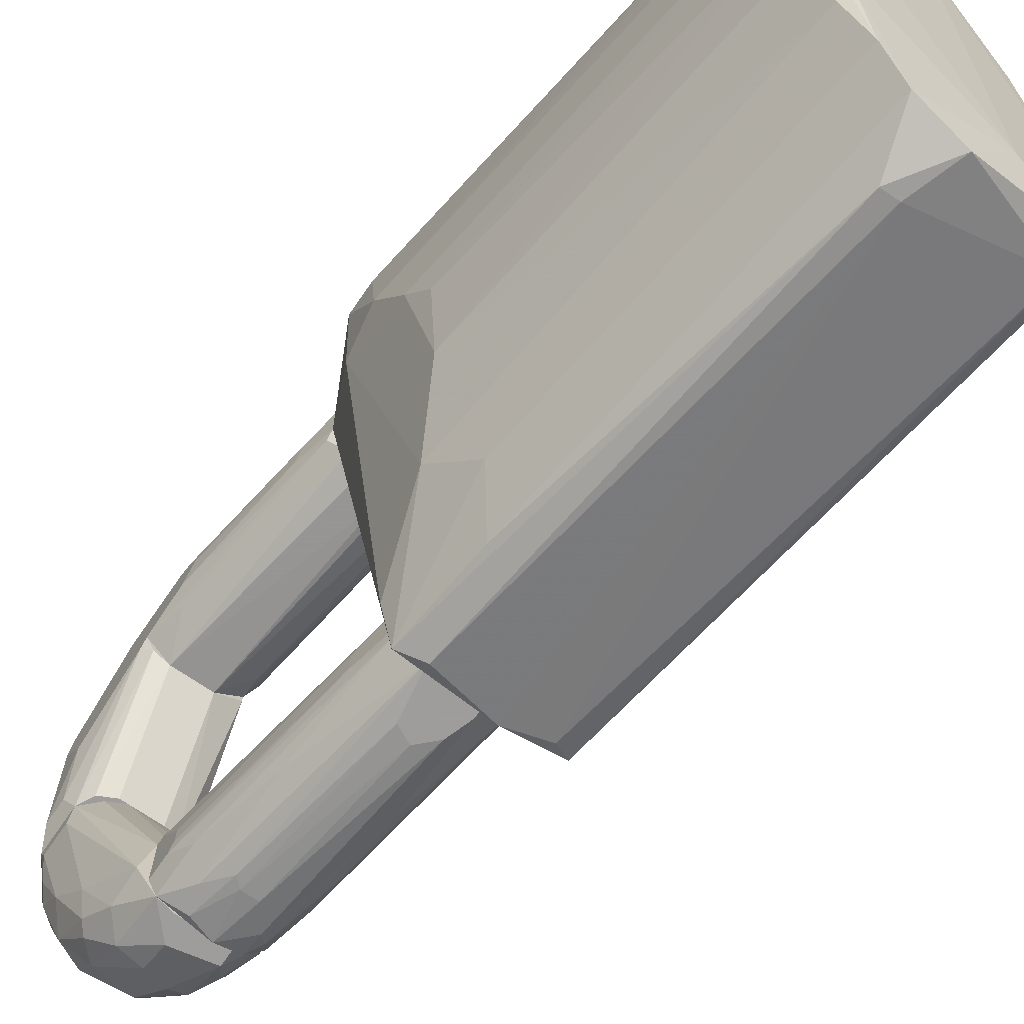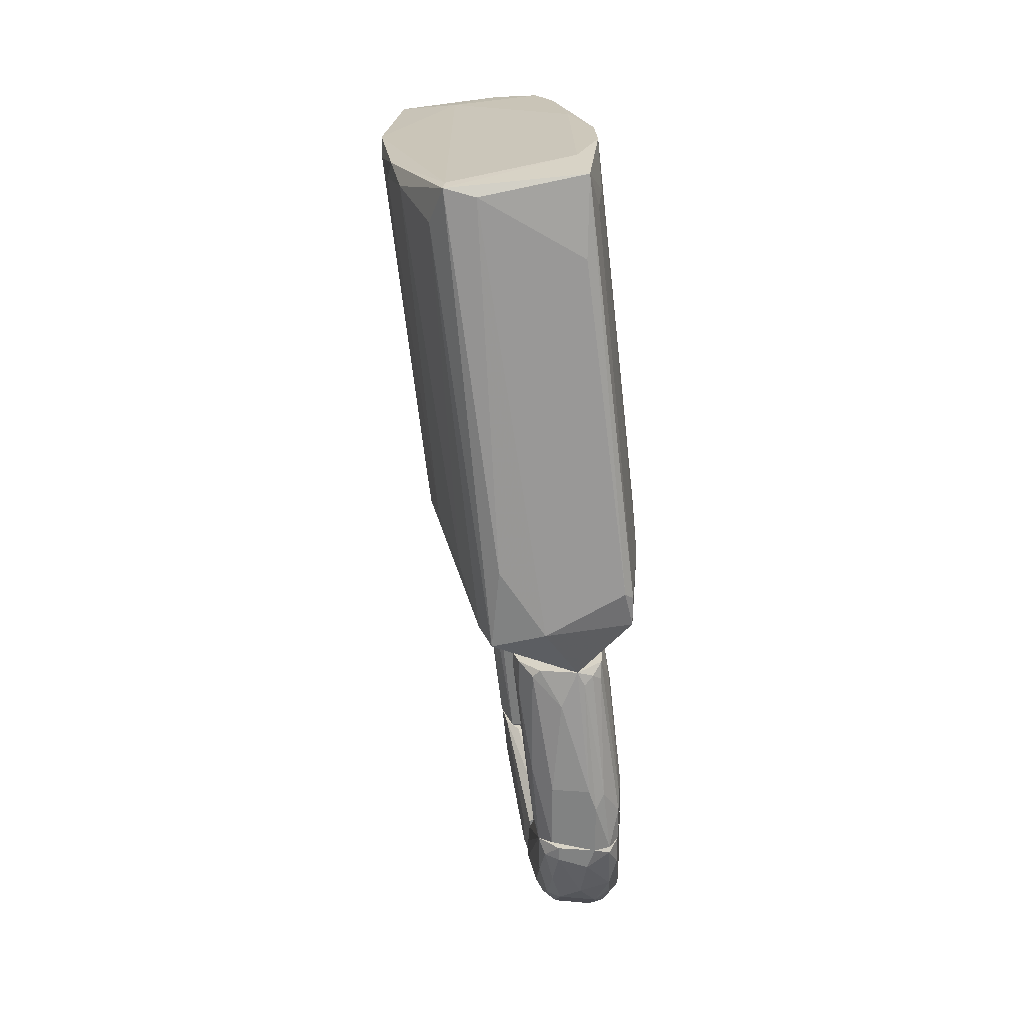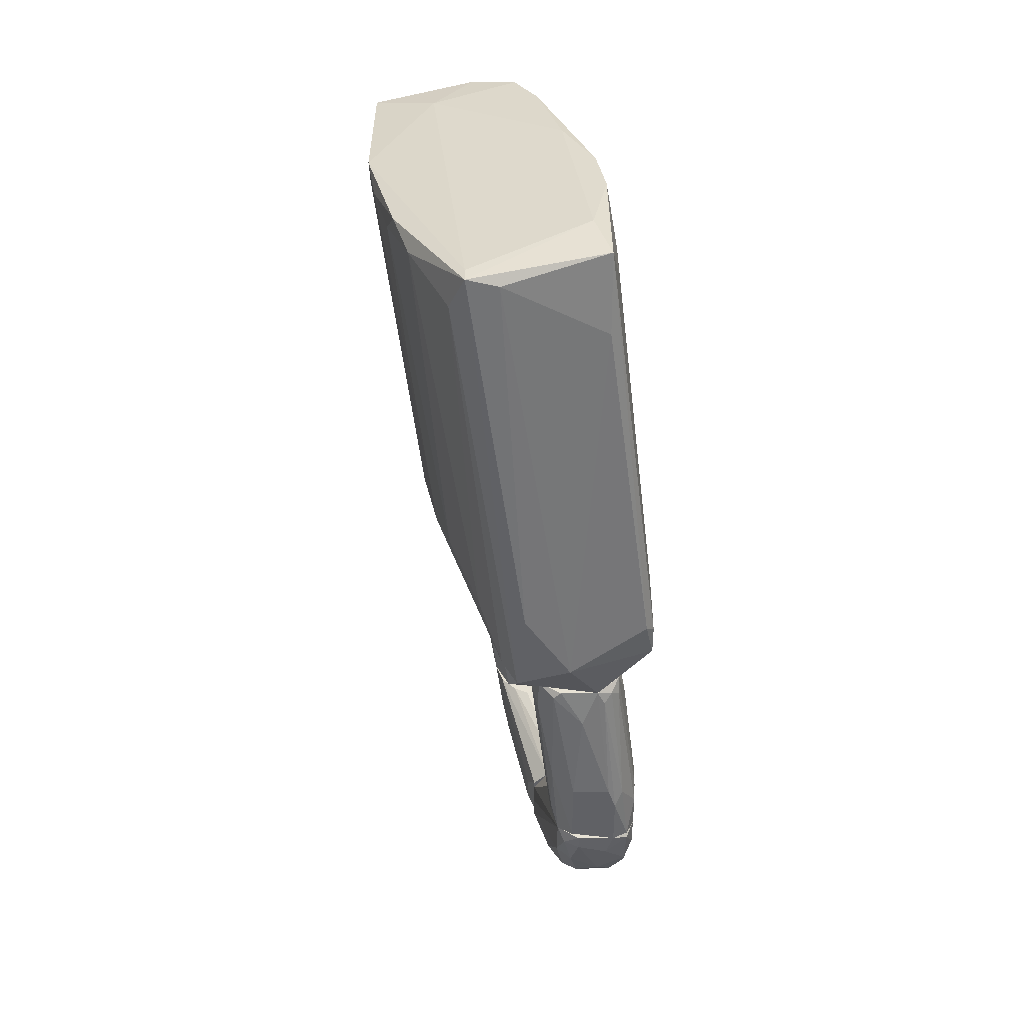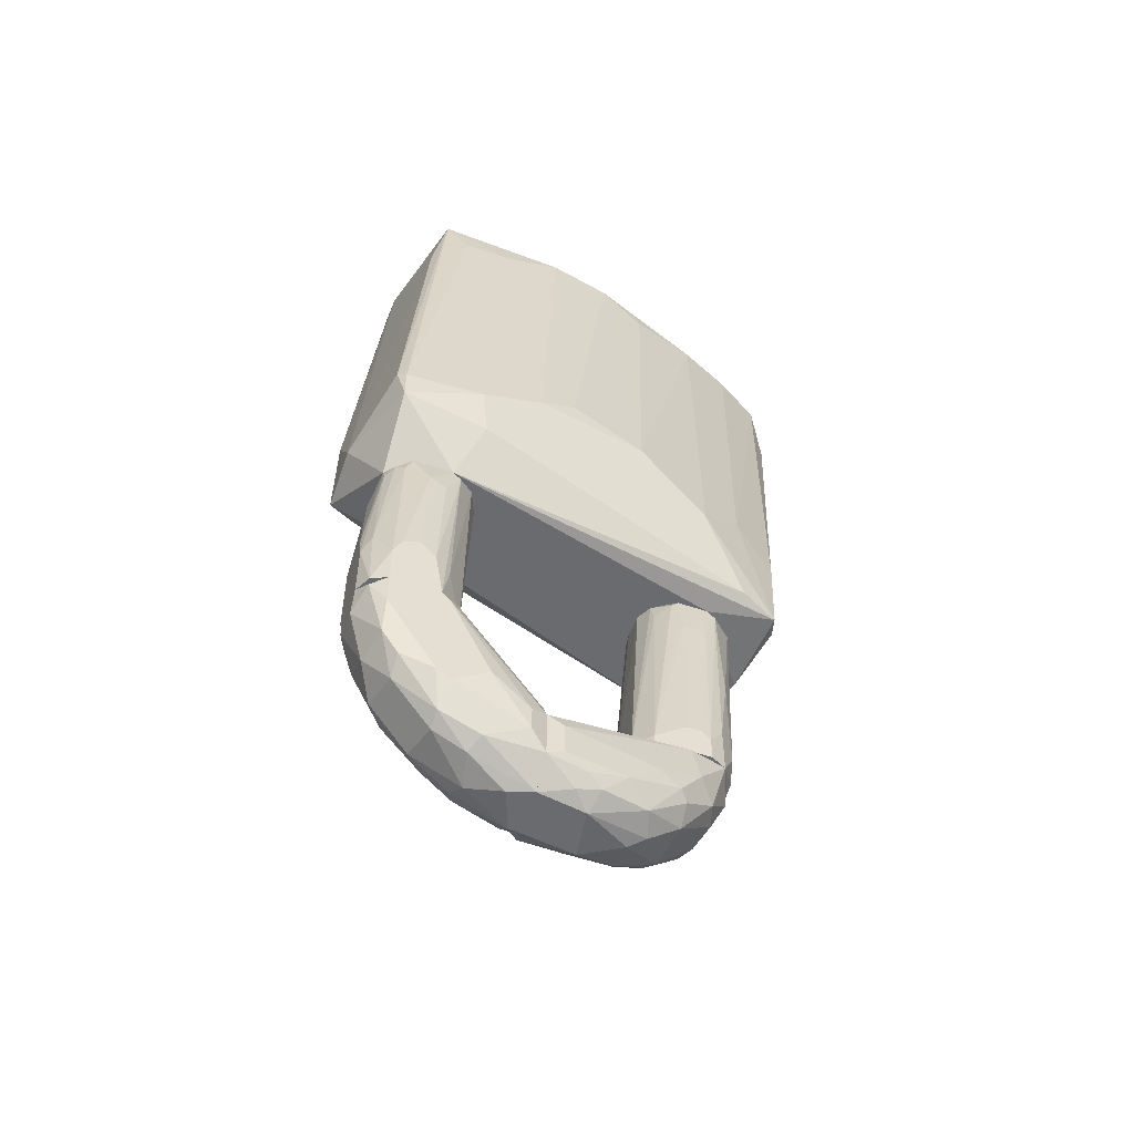
<metadata>
{"format":"obj","ext":"obj","renderer":"f3d","projection":"perspective","resolution":1024,"background":"white","views":[{"elev":-70.7,"azim":-34.6,"up":"+Y"},{"elev":28.6,"azim":-174.4,"up":"+Z"},{"elev":40.4,"azim":179.7,"up":"+Z"},{"elev":-53.4,"azim":-110.3,"up":"+Z"}]}
</metadata>
<code>
o convex_0
v 0.009515 0.004123 0.02165
v 0.000995 -0.02286 0.03231
v 0.002414 -0.02286 0.03231
v 0.003124 -0.01788 -0.006036
v -0.01321 0.01975 -0.00035
v -0.008236 0.0162 0.04154
v -0.000425 0.02259 -0.001775
v 0.01307 -0.02001 0.03585
v 0.003834 0.01904 0.04083
v -0.008236 -0.01078 0.002487
v 0.008805 -0.009359 -0.00319
v -0.007523 -0.001548 0.04012
v -0.004687 -0.01859 -0.005323
v -0.008236 0.01975 -0.006036
v 0.01307 -0.00581 0.03728
v -0.000425 -0.02143 0.03728
v 0.008095 -0.01646 -0.006036
v -0.01249 0.006965 0.00604
v 0.008805 0.01052 0.03798
v 0.007383 0.005542 0.003912
v -0.005396 0.02259 -0.00035
v -0.001845 0.01691 -0.006036
v -0.01036 0.01407 -0.006036
v -0.004687 -0.0122 0.03799
v -0.01036 -0.003675 0.006748
v -0.01249 0.01193 -0.001062
v 0.007383 -0.01717 0.03728
v -0.008946 0.009808 0.03799
v 0.01307 -0.02001 0.03301
v 0.000995 0.02046 -0.001062
v -0.008236 0.01761 0.03444
v -0.01321 0.01975 0.002487
v 0.005254 0.01762 0.03728
v -0.006813 0.01123 0.04154
v 0.01235 -0.02072 0.03373
v -0.002555 -0.0193 -0.004615
v 0.008805 -0.001548 0.003199
v 0.01307 -0.01149 0.03159
v 0.008095 -0.01149 -0.006036
v 0.005966 0.01052 0.005332
v 0.000995 0.01904 0.04012
v 0.01235 -0.001548 0.03657
v -0.001135 0.02259 0.00604
v -0.01249 0.02046 0.003199
v -0.006104 -0.01504 0.00604
v -0.006104 -0.01504 -0.004615
v 0.003834 -0.02286 0.03657
v -0.01321 0.01265 0.003199
v -0.008236 0.004123 0.04083
v -0.003974 -0.0122 -0.006036
v 0.01022 -0.01504 0.008168
v 0.002414 0.01407 -0.002483
v -0.004687 -0.007936 0.0394
v 0.01094 0.004123 0.03657
v 0.003834 0.01762 0.04083
v -0.006813 -0.00581 0.03728
v 0.003124 0.01691 0.003199
v -0.002555 -0.01717 0.03799
v 0.01022 0.006254 0.0387
v -0.01179 0.003411 0.008168
v 0.01307 -0.007224 0.03443
v -0.003974 -0.0193 0.003199
v -0.008946 0.01407 0.03799
v 0.006676 -0.01717 -0.005323
f 17 35 64
f 4 14 17
f 14 5 21
f 7 14 21
f 14 7 22
f 17 14 22
f 5 14 23
f 14 4 23
f 10 24 25
f 5 23 26
f 10 25 26
f 25 18 26
f 8 15 27
f 15 8 29
f 7 9 33
f 9 19 33
f 30 7 33
f 9 6 34
f 29 8 35
f 17 29 35
f 3 2 36
f 4 3 36
f 2 13 36
f 13 4 36
f 11 20 37
f 15 29 38
f 11 17 39
f 17 22 39
f 1 20 40
f 20 30 40
f 6 9 41
f 31 6 41
f 21 31 41
f 20 1 42
f 37 20 42
f 9 7 43
f 7 21 43
f 41 9 43
f 21 41 43
f 21 5 44
f 6 31 44
f 31 21 44
f 5 32 44
f 32 6 44
f 10 13 45
f 13 10 46
f 23 13 46
f 10 26 46
f 26 23 46
f 2 3 47
f 16 2 47
f 8 27 47
f 27 16 47
f 3 35 47
f 35 8 47
f 5 26 48
f 26 18 48
f 32 5 48
f 6 28 49
f 34 6 49
f 48 18 49
f 28 48 49
f 4 13 50
f 23 4 50
f 13 23 50
f 17 11 51
f 29 17 51
f 11 38 51
f 38 29 51
f 20 11 52
f 22 7 52
f 7 30 52
f 30 20 52
f 11 39 52
f 39 22 52
f 16 27 53
f 27 34 53
f 49 12 53
f 34 49 53
f 1 40 54
f 40 19 54
f 42 1 54
f 27 15 55
f 9 34 55
f 34 27 55
f 24 12 56
f 12 25 56
f 25 24 56
f 33 19 57
f 30 33 57
f 19 40 57
f 40 30 57
f 24 10 58
f 12 24 58
f 10 45 58
f 45 16 58
f 53 12 58
f 16 53 58
f 19 9 59
f 15 42 59
f 54 19 59
f 42 54 59
f 9 55 59
f 55 15 59
f 18 25 60
f 25 12 60
f 12 49 60
f 49 18 60
f 11 37 61
f 38 11 61
f 15 38 61
f 42 15 61
f 37 42 61
f 13 2 62
f 2 16 62
f 45 13 62
f 16 45 62
f 28 6 63
f 6 32 63
f 48 28 63
f 32 48 63
f 3 4 64
f 4 17 64
f 35 3 64
o convex_1
v 0.000994 -0.005812 -0.03373
v -0.01108 0.004128 -0.0387
v -0.01037 0.001997 -0.03941
v -0.006106 -0.01149 -0.02947
v -0.005395 0.005549 -0.03302
v -0.003976 0.000577 -0.04154
v -0.006106 -0.007232 -0.03799
v -0.002556 0.005549 -0.03941
v 0.000994 -0.0051 -0.02947
v 0.000284 -0.01078 -0.03231
v -0.01108 0.005549 -0.03515
v -0.006106 -0.003682 -0.02947
v -0.008946 0.005549 -0.04154
v -0.001846 -0.005812 -0.0387
v 0.000994 -0.01078 -0.02947
v -0.002556 0.005549 -0.03515
v -0.008235 -0.003682 -0.03941
v -0.003976 -0.01078 -0.03444
v -0.008235 -0.006521 -0.03586
v -0.007526 -0.007941 -0.03018
v -0.005395 -0.002973 -0.04083
v -0.001136 0.000577 -0.0387
v -0.000426 -0.0122 -0.03089
v -0.008235 0.005549 -0.03302
v -0.001846 -0.002973 -0.02947
v -0.004686 0.005549 -0.04154
v -0.008235 0.001288 -0.04154
v -0.006106 -0.01007 -0.03444
v -0.000426 -0.009362 -0.03515
v -0.001846 0.004128 -0.0387
v -0.000426 -0.005812 -0.03728
v 0.001705 -0.009362 -0.03018
v -0.003976 -0.0122 -0.0316
v -0.006815 -0.0051 -0.02947
v -0.002556 -0.006521 -0.0387
v -0.01108 0.004128 -0.03586
v -0.01108 0.005549 -0.03941
v -0.000426 -0.0122 -0.02947
v 0.001705 -0.007232 -0.02947
v -0.002556 0.004838 -0.04012
v -0.002556 -0.002973 -0.04012
v -0.008946 -0.004391 -0.03515
v 0.000994 -0.008652 -0.03302
v -0.006106 -0.004391 -0.04012
v -0.009654 0.002708 -0.04083
v -0.009654 0.005549 -0.03373
v -0.001846 -0.01007 -0.03515
v -0.003976 0.005549 -0.03373
v -0.009654 -0.001553 -0.03799
v -0.007526 -0.008652 -0.03302
v -0.004686 -0.002973 -0.02947
v -0.007526 -0.007232 -0.03657
v -0.004686 -0.0122 -0.02947
v -0.001846 0.004128 -0.03657
v -0.000426 -0.003682 -0.02947
v 0.000284 -0.003682 -0.03586
v 0.000994 -0.0051 -0.03302
v -0.001136 -0.003682 -0.0387
v -0.009654 0.000577 -0.04012
f 81 113 123
f 69 72 75
f 68 73 76
f 75 72 77
f 73 68 79
f 72 69 80
f 74 79 87
f 69 75 88
f 76 73 89
f 69 88 89
f 70 77 90
f 77 72 90
f 77 70 91
f 70 85 91
f 71 82 92
f 74 87 93
f 72 80 94
f 93 78 95
f 79 74 96
f 82 87 97
f 68 92 97
f 92 82 97
f 68 76 98
f 75 84 98
f 84 68 98
f 78 93 99
f 75 66 100
f 84 75 100
f 67 66 101
f 66 75 101
f 75 77 101
f 79 68 102
f 87 79 102
f 97 87 102
f 73 79 103
f 96 65 103
f 79 96 103
f 86 70 104
f 70 90 104
f 90 72 104
f 72 94 104
f 94 86 104
f 85 70 105
f 70 86 105
f 78 99 105
f 99 85 105
f 100 66 106
f 84 100 106
f 74 93 107
f 95 65 107
f 93 95 107
f 65 96 107
f 96 74 107
f 71 81 108
f 81 91 108
f 91 85 108
f 99 71 108
f 85 99 108
f 77 91 109
f 67 101 109
f 101 77 109
f 88 75 110
f 76 88 110
f 98 76 110
f 75 98 110
f 82 71 111
f 87 82 111
f 93 87 111
f 71 99 111
f 99 93 111
f 80 69 112
f 73 80 112
f 66 67 113
f 81 83 113
f 106 66 113
f 83 106 113
f 68 84 114
f 92 68 114
f 106 83 114
f 84 106 114
f 88 76 115
f 76 89 115
f 89 88 115
f 81 71 116
f 83 81 116
f 71 92 116
f 92 114 116
f 114 83 116
f 68 97 117
f 102 68 117
f 97 102 117
f 80 73 118
f 94 80 118
f 73 103 118
f 103 94 118
f 69 89 119
f 89 73 119
f 112 69 119
f 73 112 119
f 86 94 120
f 65 95 120
f 95 86 120
f 103 65 121
f 94 103 121
f 65 120 121
f 120 94 121
f 86 95 122
f 95 78 122
f 105 86 122
f 78 105 122
f 91 81 123
f 67 109 123
f 109 91 123
f 113 67 123
o convex_2
v -0.004684 -0.008654 -0.01101
v 0.004546 -0.009363 -0.006036
v 0.004546 -0.01291 -0.006036
v 0.001704 -0.007233 -0.02947
v -0.003973 -0.01291 -0.02876
v -0.005396 -0.003682 -0.02947
v -0.001844 -0.01504 -0.006036
v 0.000994 -0.006523 -0.006036
v -0.006816 -0.01007 -0.02947
v 0.000284 -0.01291 -0.02734
v 0.000284 -0.004393 -0.02947
v -0.002554 -0.007233 -0.006036
v 0.001704 -0.01504 -0.009587
v -0.003973 -0.01291 -0.006747
v -0.006816 -0.005102 -0.02876
v 0.001704 -0.01007 -0.02947
v -0.006105 -0.01149 -0.02947
v 0.003124 -0.007233 -0.006036
v -0.001135 -0.003682 -0.02876
v -0.006816 -0.009363 -0.02663
v 0.004546 -0.009363 -0.008167
v -0.002554 -0.01362 -0.02521
v 0.002415 -0.01362 -0.01598
v 0.002415 -0.01078 -0.02521
v -0.001135 -0.006523 -0.006036
v -0.003973 -0.009363 -0.006036
v 0.002415 -0.01504 -0.006036
v -0.001844 -0.01291 -0.02947
v -0.004684 -0.01291 -0.02663
v -0.004684 -0.01291 -0.0174
v 0.003835 -0.007943 -0.008878
v 0.001704 -0.006523 -0.02876
v -0.001135 -0.01504 -0.0103
v -0.005396 -0.003682 -0.02876
v 0.000994 -0.0122 -0.02805
v 0.003835 -0.01362 -0.008878
v 0.002415 -0.008654 -0.02592
v 0.004546 -0.01149 -0.008878
v -0.004684 -0.01149 -0.0103
v -0.001135 -0.01362 -0.02521
v -0.003973 -0.008654 -0.006747
v -0.006105 -0.01149 -0.02521
v -0.001844 -0.003682 -0.02805
v -0.006816 -0.007943 -0.02663
v 0.001704 -0.006523 -0.006747
v -0.003264 -0.01362 -0.02449
v -0.003264 -0.007233 -0.008167
v -0.006816 -0.01007 -0.02734
v 0.002415 -0.0122 -0.02166
v 0.000284 -0.0122 -0.02947
v 0.000284 -0.01504 -0.01101
v 0.004546 -0.01291 -0.006747
v -0.003973 -0.0122 -0.006036
v -0.004684 -0.009363 -0.0103
v -0.006816 -0.005102 -0.02947
v 0.002415 -0.01504 -0.007458
f 146 159 179
f 126 125 130
f 130 125 131
f 129 127 132
f 127 129 134
f 130 131 135
f 132 127 139
f 132 139 140
f 131 125 141
f 141 134 142
f 134 129 142
f 138 132 143
f 125 126 144
f 135 131 148
f 130 135 149
f 126 130 150
f 130 136 150
f 128 140 151
f 140 139 151
f 145 128 151
f 140 128 152
f 130 137 153
f 152 130 153
f 140 152 153
f 141 125 154
f 134 141 154
f 125 144 154
f 154 144 155
f 127 134 155
f 134 154 155
f 136 130 156
f 129 138 157
f 142 129 157
f 135 148 157
f 146 133 158
f 139 147 158
f 126 150 159
f 139 127 160
f 147 139 160
f 155 144 160
f 127 155 160
f 144 126 161
f 147 160 161
f 160 144 161
f 133 136 163
f 151 133 163
f 145 151 163
f 138 124 164
f 149 135 164
f 132 140 165
f 153 137 165
f 140 153 165
f 148 131 166
f 142 157 166
f 157 148 166
f 138 143 167
f 143 162 167
f 131 141 168
f 141 142 168
f 166 131 168
f 142 166 168
f 128 145 169
f 130 152 169
f 152 128 169
f 156 130 169
f 145 156 169
f 157 138 170
f 135 157 170
f 138 164 170
f 164 135 170
f 143 132 171
f 162 143 171
f 137 162 171
f 132 165 171
f 165 137 171
f 146 158 172
f 158 147 172
f 159 146 172
f 133 151 173
f 151 139 173
f 158 133 173
f 139 158 173
f 136 156 174
f 156 145 174
f 163 136 174
f 145 163 174
f 126 159 175
f 161 126 175
f 147 161 175
f 172 147 175
f 159 172 175
f 137 130 176
f 130 149 176
f 162 137 176
f 149 162 176
f 124 138 177
f 162 149 177
f 164 124 177
f 149 164 177
f 138 167 177
f 167 162 177
f 129 132 178
f 132 138 178
f 138 129 178
f 136 133 179
f 133 146 179
f 150 136 179
f 159 150 179
o convex_3
v -0.008236 0.007681 -0.04154
v -0.006817 0.02117 -0.02592
v -0.01036 0.02117 -0.02592
v -0.005396 0.005549 -0.03302
v -0.01179 0.01336 -0.02592
v -0.002555 0.00626 -0.03941
v -0.01036 0.01762 -0.03515
v -0.01108 0.005549 -0.03941
v -0.004688 0.01407 -0.02592
v -0.005396 0.01691 -0.03515
v -0.0125 0.01478 -0.03515
v -0.004688 0.01975 -0.02592
v -0.01036 0.005549 -0.03373
v -0.002555 0.005549 -0.03586
v -0.005396 0.01123 -0.04012
v -0.0125 0.01904 -0.02876
v -0.0125 0.01052 -0.03373
v -0.009656 0.01407 -0.0387
v -0.004688 0.005549 -0.04154
v -0.008946 0.01975 -0.03231
v -0.01036 0.01265 -0.02592
v -0.01108 0.01052 -0.03941
v -0.0125 0.01478 -0.02592
v -0.003976 0.01336 -0.03657
v -0.006107 0.01975 -0.03089
v -0.006817 0.01265 -0.02592
v -0.01179 0.01904 -0.0316
v -0.01108 0.005549 -0.03515
v -0.006107 0.01478 -0.03799
v -0.008946 0.005549 -0.04154
v -0.0125 0.01904 -0.02592
v -0.006817 0.01833 -0.03444
v -0.01179 0.00697 -0.03799
v -0.009656 0.02117 -0.02805
v -0.004688 0.01833 -0.03089
v -0.003976 0.005549 -0.03373
v -0.003976 0.01052 -0.03941
v -0.006817 0.01052 -0.04083
v -0.008946 0.005549 -0.03302
v -0.01108 0.01407 -0.03799
v -0.002555 0.00697 -0.0387
v -0.009656 0.01123 -0.04012
v -0.006817 0.02117 -0.02734
v -0.01179 0.02046 -0.02663
v -0.0125 0.01336 -0.03586
v -0.01179 0.01762 -0.03373
v -0.005396 0.02046 -0.02734
v -0.004688 0.00626 -0.04154
v -0.002555 0.00697 -0.03657
v -0.01179 0.00697 -0.03586
v -0.002555 0.005549 -0.03941
v -0.0125 0.01407 -0.02663
v -0.004688 0.01336 -0.03799
f 203 216 232
f 181 182 184
f 181 184 188
f 181 188 191
f 187 183 192
f 183 187 193
f 191 188 193
f 195 190 196
f 193 187 198
f 188 184 200
f 184 192 200
f 184 182 202
f 195 196 202
f 200 183 205
f 188 200 205
f 199 186 206
f 192 184 207
f 187 192 207
f 197 186 208
f 180 198 209
f 198 187 209
f 187 201 209
f 202 182 210
f 195 202 210
f 186 199 211
f 204 189 211
f 199 204 211
f 208 186 211
f 189 208 211
f 201 187 212
f 187 207 212
f 182 181 213
f 199 206 213
f 203 189 214
f 189 204 214
f 183 193 215
f 193 188 215
f 205 183 215
f 188 205 215
f 203 185 216
f 197 208 217
f 208 194 217
f 192 183 218
f 183 200 218
f 200 192 218
f 186 197 219
f 193 185 220
f 185 203 220
f 214 191 220
f 203 214 220
f 180 209 221
f 209 201 221
f 217 180 221
f 197 217 221
f 219 197 221
f 201 219 221
f 204 199 222
f 213 181 222
f 199 213 222
f 206 195 223
f 210 182 223
f 195 210 223
f 182 213 223
f 213 206 223
f 196 190 224
f 212 196 224
f 201 212 224
f 190 219 224
f 219 201 224
f 190 195 225
f 206 186 225
f 195 206 225
f 186 219 225
f 219 190 225
f 181 191 226
f 191 214 226
f 214 204 226
f 222 181 226
f 204 222 226
f 198 180 227
f 185 198 227
f 216 185 227
f 194 216 227
f 180 217 227
f 217 194 227
f 191 193 228
f 193 220 228
f 220 191 228
f 196 212 229
f 212 207 229
f 185 193 230
f 193 198 230
f 198 185 230
f 184 202 231
f 202 196 231
f 207 184 231
f 196 229 231
f 229 207 231
f 189 203 232
f 194 208 232
f 208 189 232
f 216 194 232
o convex_4
v -0.01108 0.01478 -0.00959
v -0.001845 0.01691 -0.006036
v -0.002556 0.01833 -0.006036
v -0.004687 0.01975 -0.02592
v -0.006818 0.01265 -0.02592
v -0.01179 0.02046 -0.02592
v -0.004687 0.01123 -0.006036
v -0.008235 0.01975 -0.006036
v -0.01036 0.01265 -0.02592
v -0.006108 0.02117 -0.01882
v -0.003977 0.01549 -0.02379
v -0.008946 0.01194 -0.006036
v -0.0125 0.01478 -0.02592
v -0.002556 0.01265 -0.006746
v -0.01036 0.01762 -0.006036
v -0.0125 0.01833 -0.02094
v -0.01036 0.02117 -0.02094
v -0.006108 0.02117 -0.02521
v -0.003977 0.01975 -0.006746
v -0.007525 0.01123 -0.006746
v -0.004687 0.01478 -0.02592
v -0.001845 0.01407 -0.006746
v -0.003977 0.01762 -0.02521
v -0.01036 0.01336 -0.006746
v -0.01108 0.02046 -0.01953
v -0.006818 0.02046 -0.00959
v -0.003977 0.01975 -0.0174
v -0.0125 0.01549 -0.02166
v -0.01036 0.02117 -0.02592
v -0.001845 0.01691 -0.007457
v -0.009656 0.01904 -0.006746
v -0.0125 0.01904 -0.02236
v -0.003267 0.01194 -0.006036
v -0.01108 0.0162 -0.008877
v -0.0125 0.01904 -0.02592
v -0.003977 0.01904 -0.02308
v -0.004687 0.01407 -0.02379
v -0.009656 0.02117 -0.01882
v -0.005397 0.01123 -0.007457
v -0.01179 0.01407 -0.02236
v -0.003267 0.01194 -0.006746
v -0.003977 0.0162 -0.02521
v -0.002556 0.01833 -0.00959
v -0.002556 0.01407 -0.01172
v -0.01036 0.01833 -0.007457
v -0.01036 0.01407 -0.006036
v -0.0125 0.01691 -0.02024
v -0.008946 0.01975 -0.007457
v -0.004687 0.01975 -0.006036
f 251 258 281
f 236 237 238
f 234 235 239
f 239 235 240
f 238 237 241
f 239 240 244
f 238 241 245
f 244 240 247
f 249 242 250
f 250 242 251
f 239 244 252
f 244 241 252
f 237 236 253
f 253 236 255
f 249 238 257
f 251 242 258
f 236 250 259
f 251 235 259
f 250 251 259
f 248 245 260
f 245 256 260
f 256 233 260
f 236 238 261
f 238 249 261
f 250 236 261
f 249 250 261
f 235 234 262
f 234 254 262
f 247 240 263
f 245 248 264
f 248 247 264
f 257 238 264
f 234 239 265
f 246 254 265
f 254 234 265
f 247 248 266
f 238 245 267
f 264 238 267
f 245 264 267
f 255 236 268
f 236 259 268
f 262 255 268
f 237 253 269
f 242 249 270
f 258 242 270
f 240 258 270
f 237 239 271
f 241 237 271
f 239 252 271
f 252 241 271
f 241 244 272
f 245 241 272
f 244 256 272
f 256 245 272
f 239 237 273
f 265 239 273
f 246 265 273
f 237 269 273
f 269 246 273
f 243 253 274
f 253 255 274
f 262 254 274
f 255 262 274
f 259 235 275
f 235 262 275
f 268 259 275
f 262 268 275
f 253 243 276
f 254 246 276
f 246 269 276
f 269 253 276
f 243 274 276
f 274 254 276
f 247 263 277
f 263 257 277
f 257 264 277
f 264 247 277
f 244 247 278
f 256 244 278
f 233 256 278
f 247 266 278
f 266 233 278
f 260 233 279
f 248 260 279
f 266 248 279
f 233 266 279
f 249 257 280
f 263 240 280
f 257 263 280
f 270 249 280
f 240 270 280
f 240 235 281
f 235 251 281
f 258 240 281

</code>
